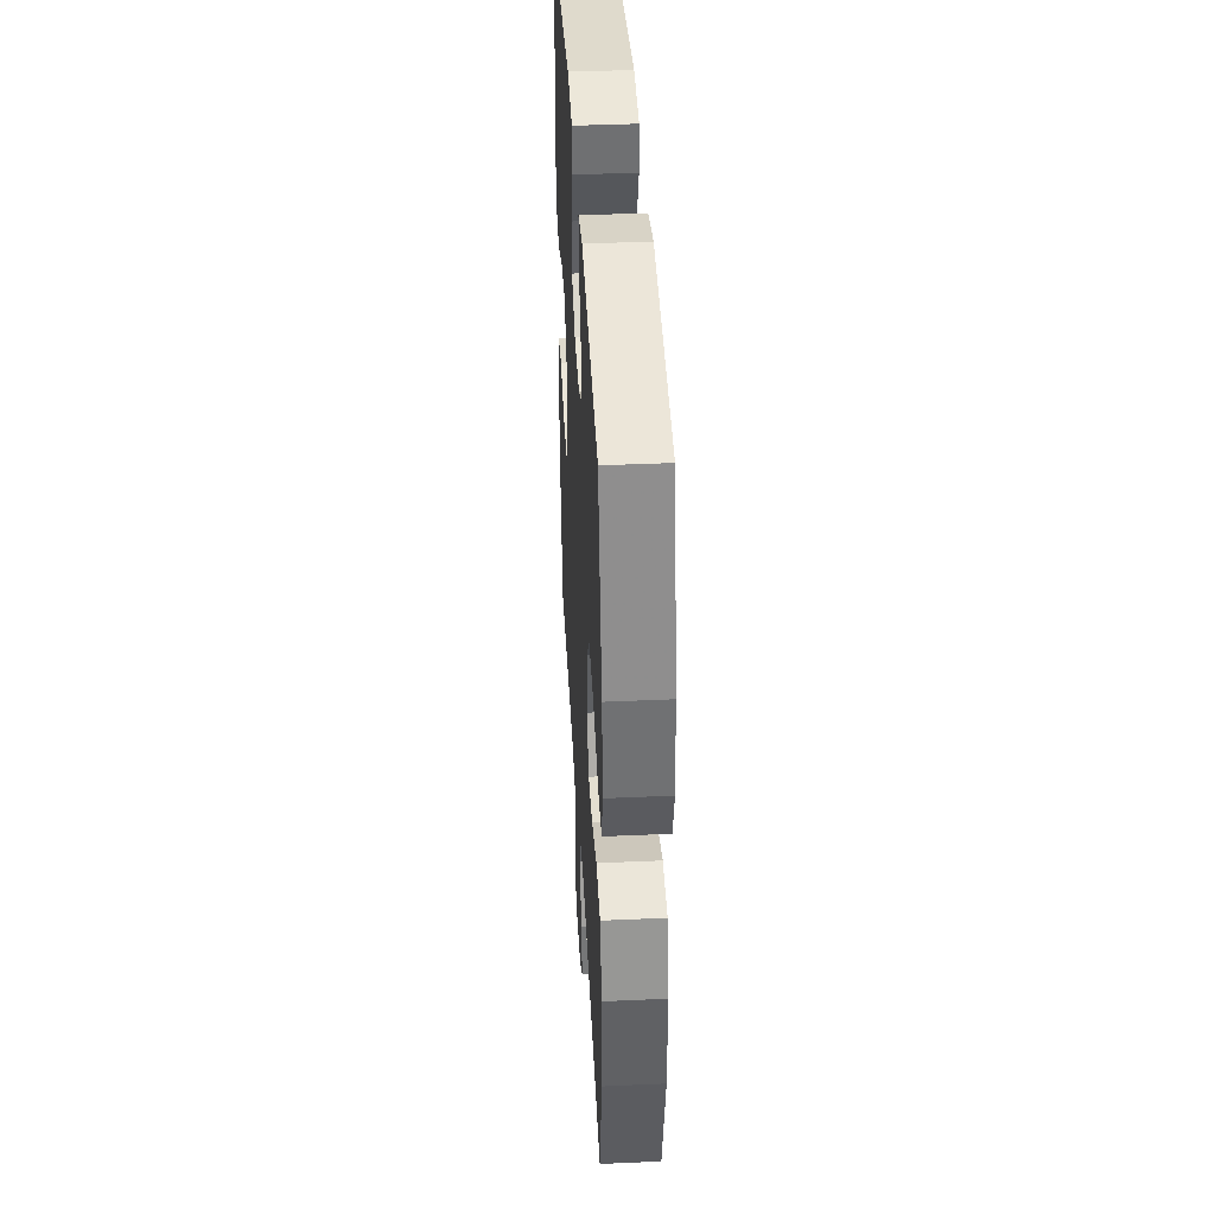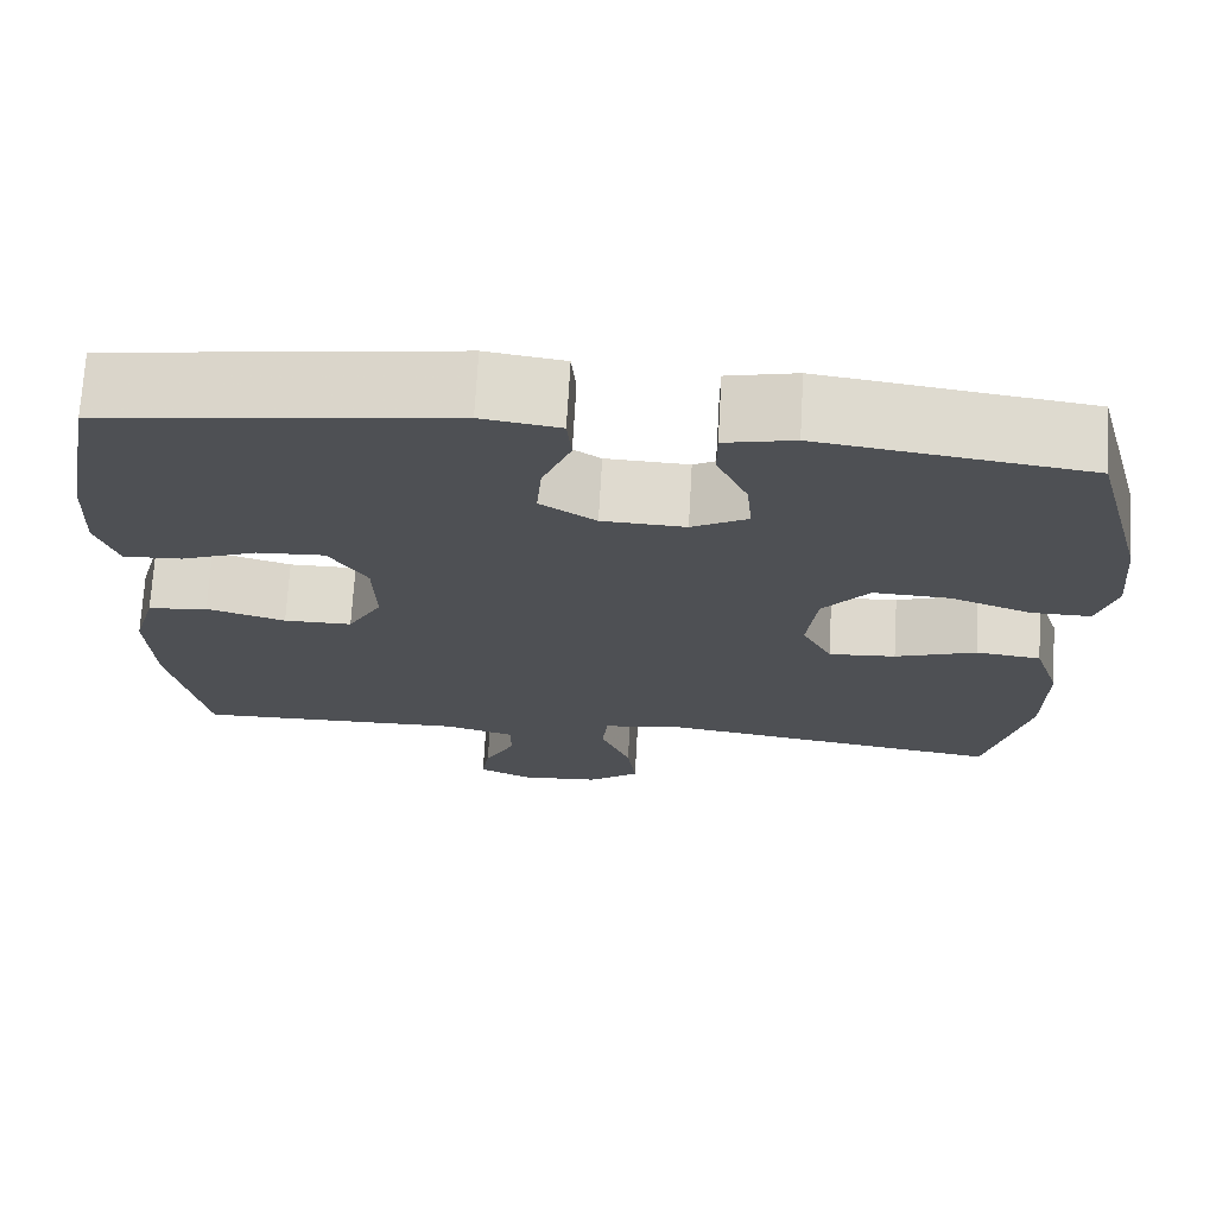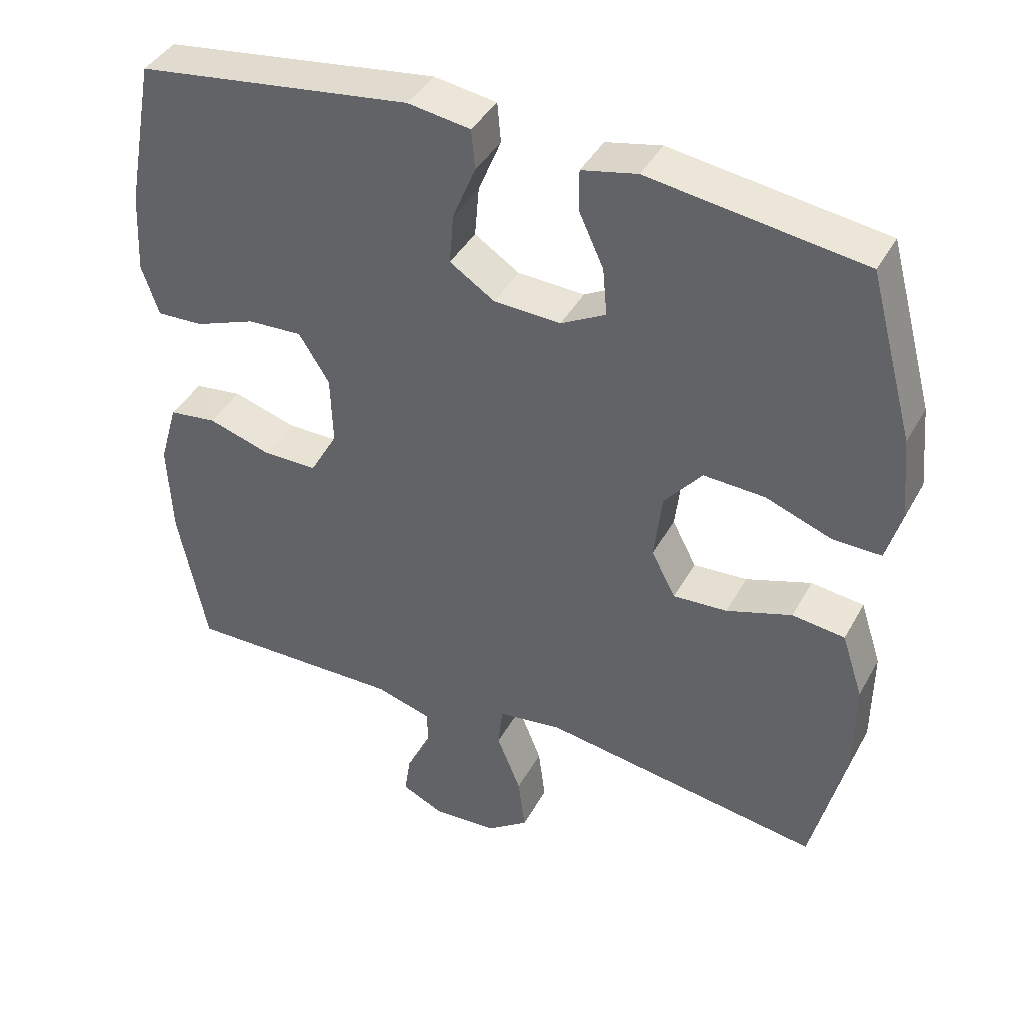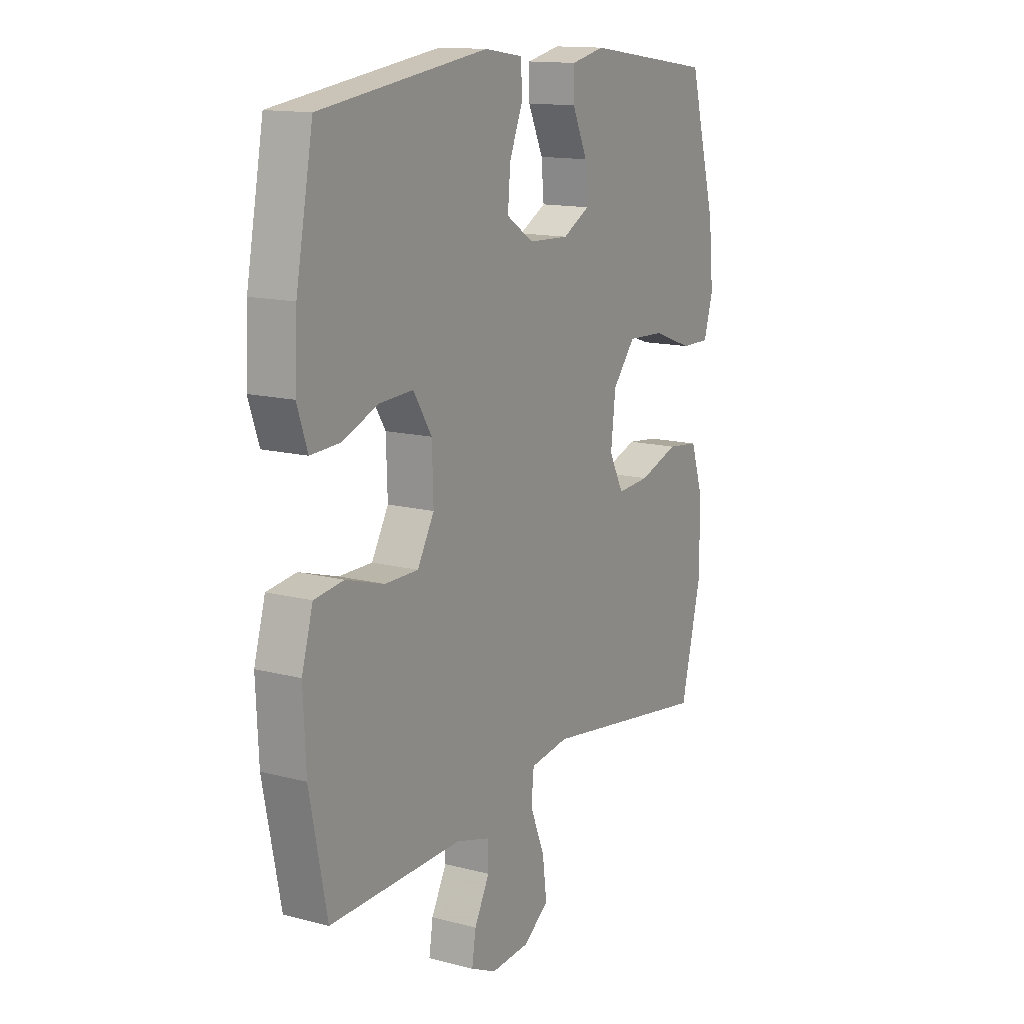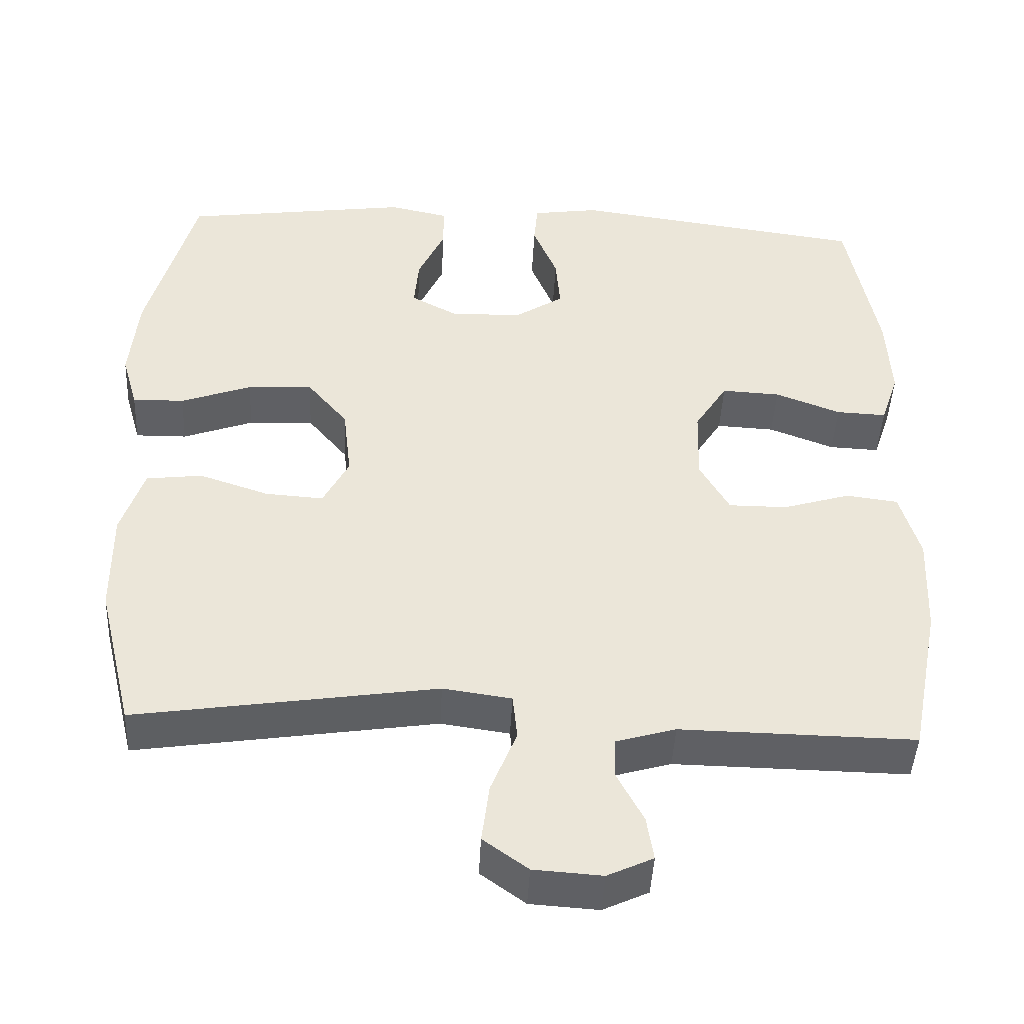
<metadata>
{"format":"obj","ext":"obj","renderer":"f3d","projection":"perspective","resolution":1024,"background":"white","views":[{"elev":40.5,"azim":86.9,"up":"+Z"},{"elev":71.1,"azim":3.3,"up":"+Z"},{"elev":40.9,"azim":26.7,"up":"+Z"},{"elev":14.0,"azim":-59.9,"up":"+Z"},{"elev":-44.7,"azim":177.2,"up":"+Z"}]}
</metadata>
<code>
v -0.5 0.07 -0.5
v -0.54 0.07 -0.297
v -0.546 0.07 -0.164
v -0.52 0.07 -0.074
v -0.452 0.07 -0.065
v -0.363 0.07 -0.092
v -0.286 0.07 -0.092
v -0.247 0.07 -0.023
v -0.25 0.07 0.075
v -0.293 0.07 0.143
v -0.37 0.07 0.139
v -0.456 0.07 0.106
v -0.522 0.07 0.103
v -0.546 0.07 0.174
v -0.54 0.07 0.288
v -0.5 0.07 0.5
v -0.112 0.07 0.554
v -0.024 0.07 0.541
v -0.019 0.07 0.485
v -0.051 0.07 0.407
v -0.057 0.07 0.336
v 0.006 0.07 0.295
v 0.1 0.07 0.291
v 0.163 0.07 0.325
v 0.157 0.07 0.392
v 0.122 0.07 0.468
v 0.122 0.07 0.525
v 0.2 0.07 0.542
v 0.5 0.07 0.5
v 0.563 0.07 0.268
v 0.574 0.07 0.152
v 0.553 0.07 0.079
v 0.485 0.07 0.08
v 0.392 0.07 0.114
v 0.306 0.07 0.118
v 0.253 0.07 0.054
v 0.242 0.07 -0.041
v 0.276 0.07 -0.106
v 0.352 0.07 -0.101
v 0.444 0.07 -0.07
v 0.518 0.07 -0.079
v 0.548 0.07 -0.17
v 0.547 0.07 -0.308
v 0.5 0.07 -0.5
v 0.105 0.07 -0.44
v 0.015 0.07 -0.453
v 0.009 0.07 -0.513
v 0.043 0.07 -0.597
v 0.053 0.07 -0.675
v -0.006 0.07 -0.718
v -0.096 0.07 -0.724
v -0.156 0.07 -0.696
v -0.147 0.07 -0.638
v -0.112 0.07 -0.571
v -0.113 0.07 -0.518
v -0.192 0.07 -0.495
v -0.5 0 -0.5
v -0.54 0 -0.297
v -0.546 0 -0.164
v -0.52 0 -0.074
v -0.452 0 -0.065
v -0.363 0 -0.092
v -0.286 0 -0.092
v -0.247 0 -0.023
v -0.25 0 0.075
v -0.293 0 0.143
v -0.37 0 0.139
v -0.456 0 0.106
v -0.522 0 0.103
v -0.546 0 0.174
v -0.54 0 0.288
v -0.5 0 0.5
v -0.112 0 0.554
v -0.024 0 0.541
v -0.019 0 0.485
v -0.051 0 0.407
v -0.057 0 0.336
v 0.006 0 0.295
v 0.1 0 0.291
v 0.163 0 0.325
v 0.157 0 0.392
v 0.122 0 0.468
v 0.122 0 0.525
v 0.2 0 0.542
v 0.5 0 0.5
v 0.563 0 0.268
v 0.574 0 0.152
v 0.553 0 0.079
v 0.485 0 0.08
v 0.392 0 0.114
v 0.306 0 0.118
v 0.253 0 0.054
v 0.242 0 -0.041
v 0.276 0 -0.106
v 0.352 0 -0.101
v 0.444 0 -0.07
v 0.518 0 -0.079
v 0.548 0 -0.17
v 0.547 0 -0.308
v 0.5 0 -0.5
v 0.105 0 -0.44
v 0.015 0 -0.453
v 0.009 0 -0.513
v 0.043 0 -0.597
v 0.053 0 -0.675
v -0.006 0 -0.718
v -0.096 0 -0.724
v -0.156 0 -0.696
v -0.147 0 -0.638
v -0.112 0 -0.571
v -0.113 0 -0.518
v -0.192 0 -0.495
f 51 52 53 54
f 51 54 55
f 50 51 55
f 47 48 49 50
f 47 50 55
f 46 47 55 56
f 42 43 44 45
f 42 45 46
f 39 40 41 42
f 38 39 42 46
f 37 38 46 56
f 31 32 33 34
f 31 34 35
f 30 31 35
f 29 30 35
f 28 29 35 36
f 25 26 27 28
f 24 25 28 36
f 17 18 19 20
f 17 20 21
f 16 17 21
f 15 16 21 22
f 11 12 13 14
f 10 11 14 15
f 3 4 5 6
f 3 6 7
f 2 3 7
f 1 2 7
f 56 1 7 8
f 23 24 36 37
f 10 15 22 23
f 9 10 23 37
f 8 9 37 56
f 110 109 108 107
f 111 110 107
f 111 107 106
f 106 105 104 103
f 111 106 103
f 112 111 103 102
f 101 100 99 98
f 102 101 98
f 98 97 96 95
f 102 98 95 94
f 112 102 94 93
f 90 89 88 87
f 91 90 87
f 91 87 86
f 91 86 85
f 92 91 85 84
f 84 83 82 81
f 92 84 81 80
f 76 75 74 73
f 77 76 73
f 77 73 72
f 78 77 72 71
f 70 69 68 67
f 71 70 67 66
f 62 61 60 59
f 63 62 59
f 63 59 58
f 63 58 57
f 64 63 57 112
f 93 92 80 79
f 79 78 71 66
f 93 79 66 65
f 112 93 65 64
f 1 57 58 2
f 2 58 59 3
f 3 59 60 4
f 4 60 61 5
f 5 61 62 6
f 6 62 63 7
f 7 63 64 8
f 8 64 65 9
f 9 65 66 10
f 10 66 67 11
f 11 67 68 12
f 12 68 69 13
f 13 69 70 14
f 14 70 71 15
f 15 71 72 16
f 16 72 73 17
f 17 73 74 18
f 18 74 75 19
f 19 75 76 20
f 20 76 77 21
f 21 77 78 22
f 22 78 79 23
f 23 79 80 24
f 24 80 81 25
f 25 81 82 26
f 26 82 83 27
f 27 83 84 28
f 28 84 85 29
f 29 85 86 30
f 30 86 87 31
f 31 87 88 32
f 32 88 89 33
f 33 89 90 34
f 34 90 91 35
f 35 91 92 36
f 36 92 93 37
f 37 93 94 38
f 38 94 95 39
f 39 95 96 40
f 40 96 97 41
f 41 97 98 42
f 42 98 99 43
f 43 99 100 44
f 44 100 101 45
f 45 101 102 46
f 46 102 103 47
f 47 103 104 48
f 48 104 105 49
f 49 105 106 50
f 50 106 107 51
f 51 107 108 52
f 52 108 109 53
f 53 109 110 54
f 54 110 111 55
f 55 111 112 56
f 56 112 57 1

</code>
